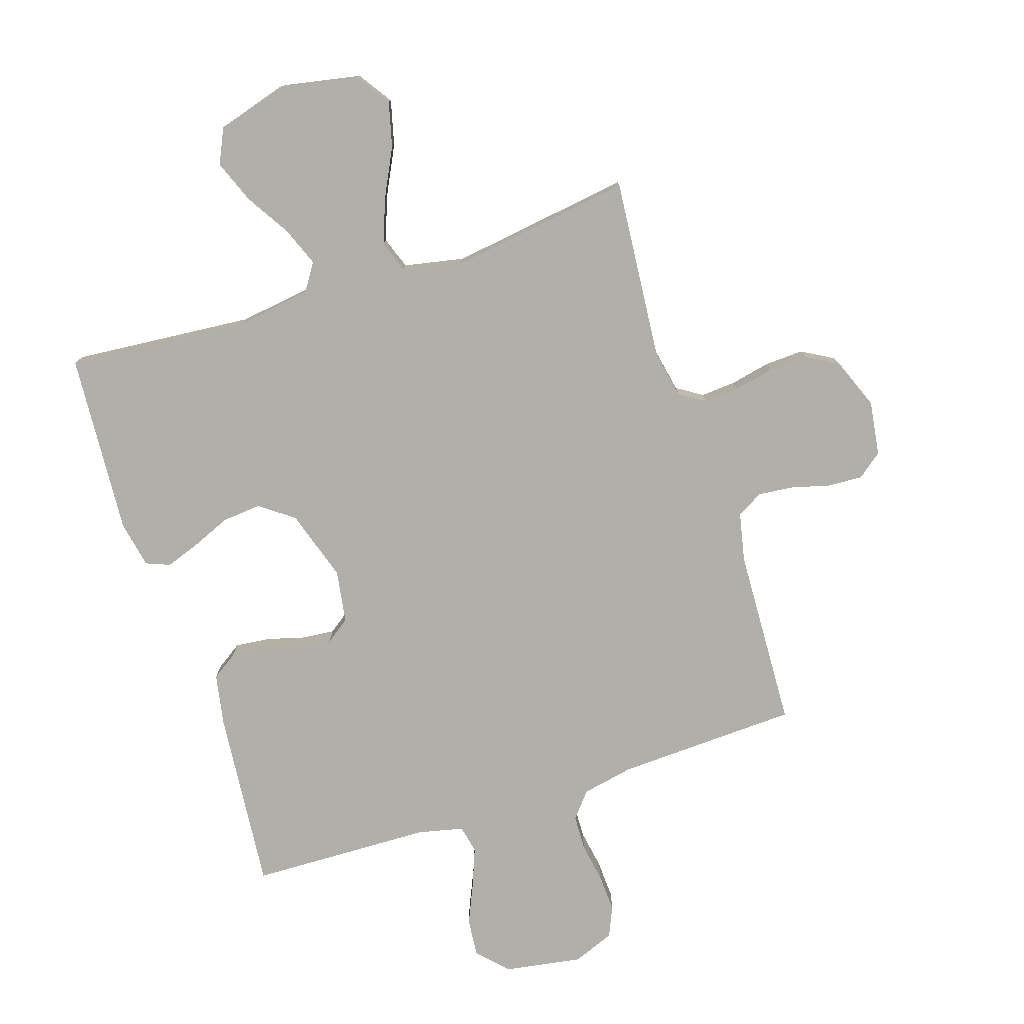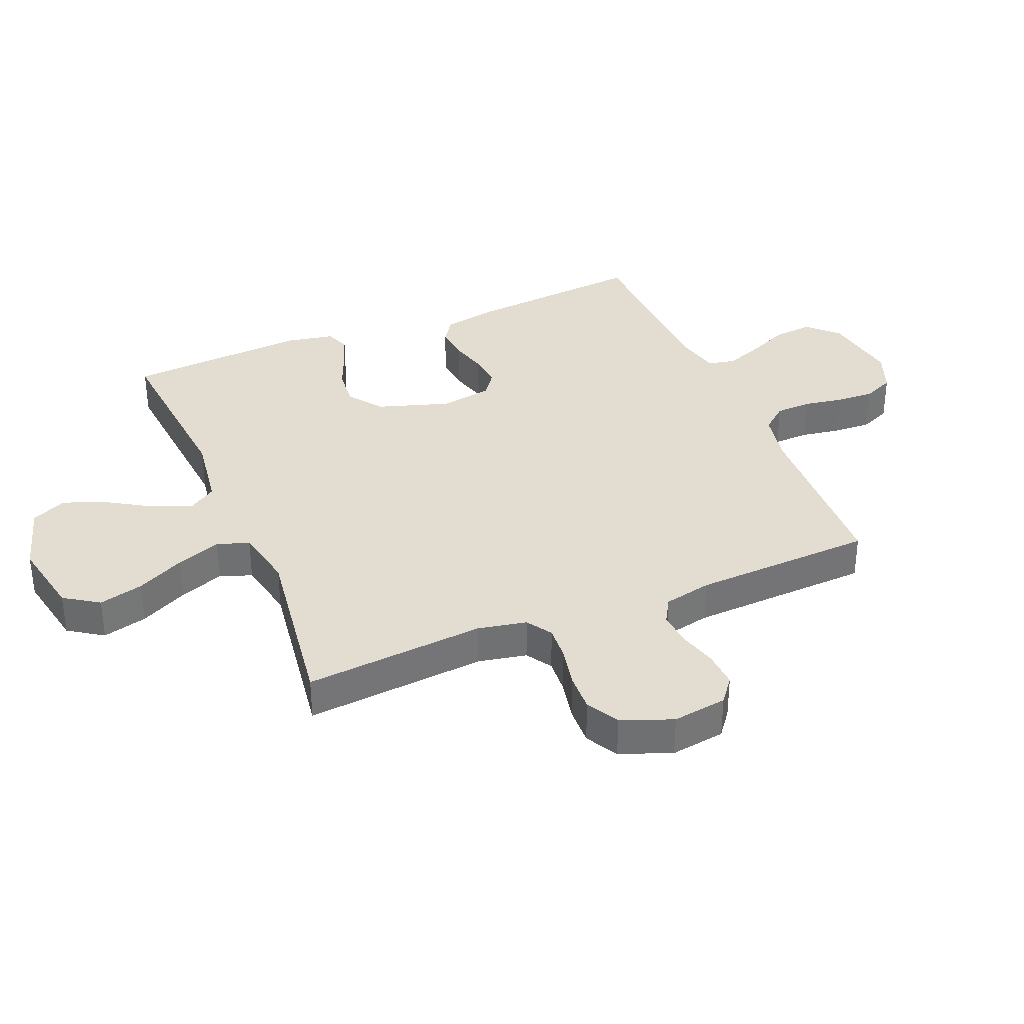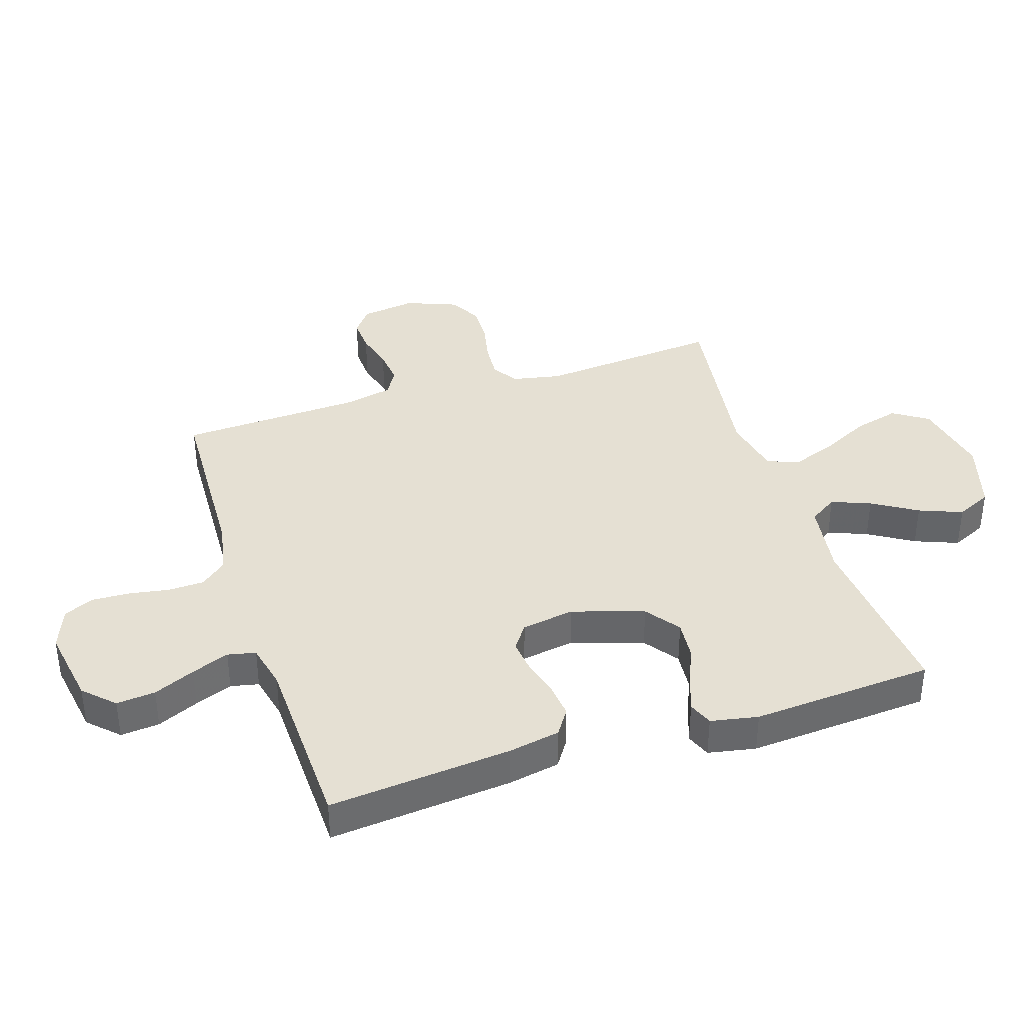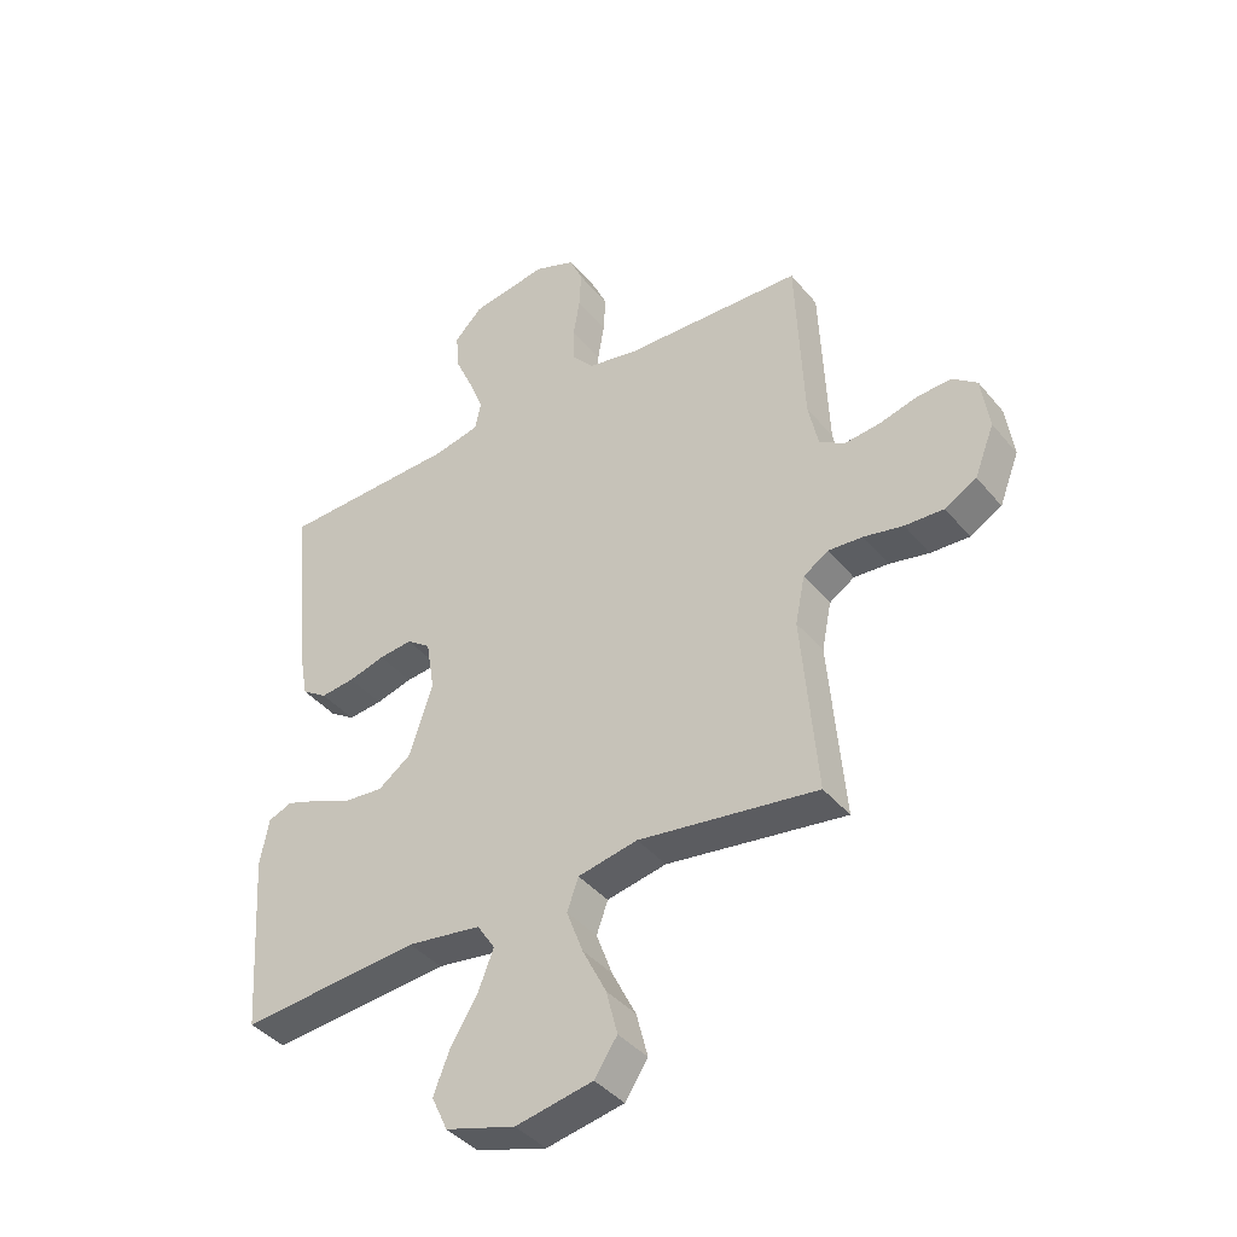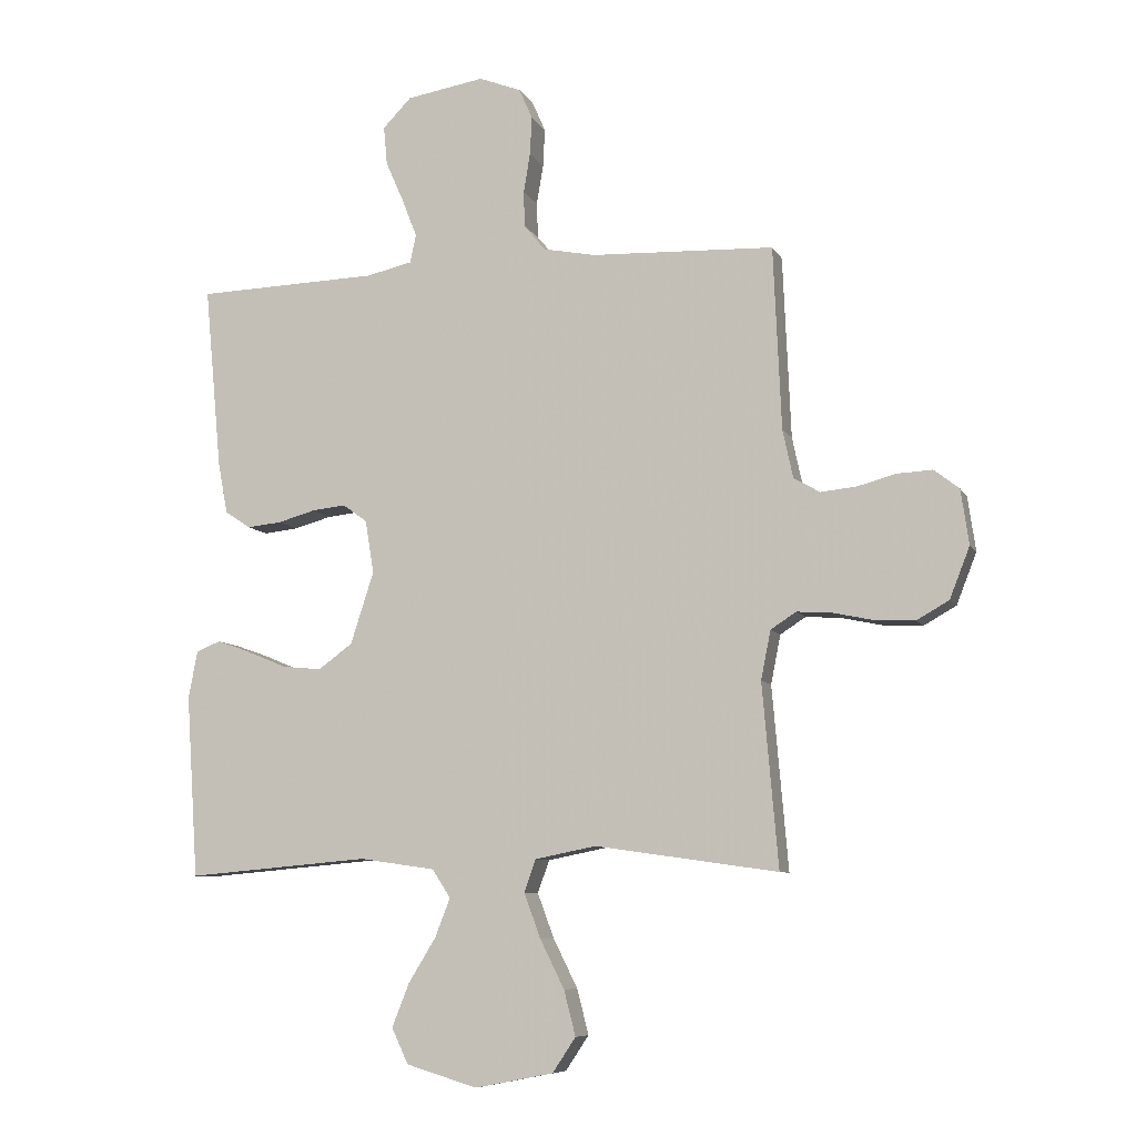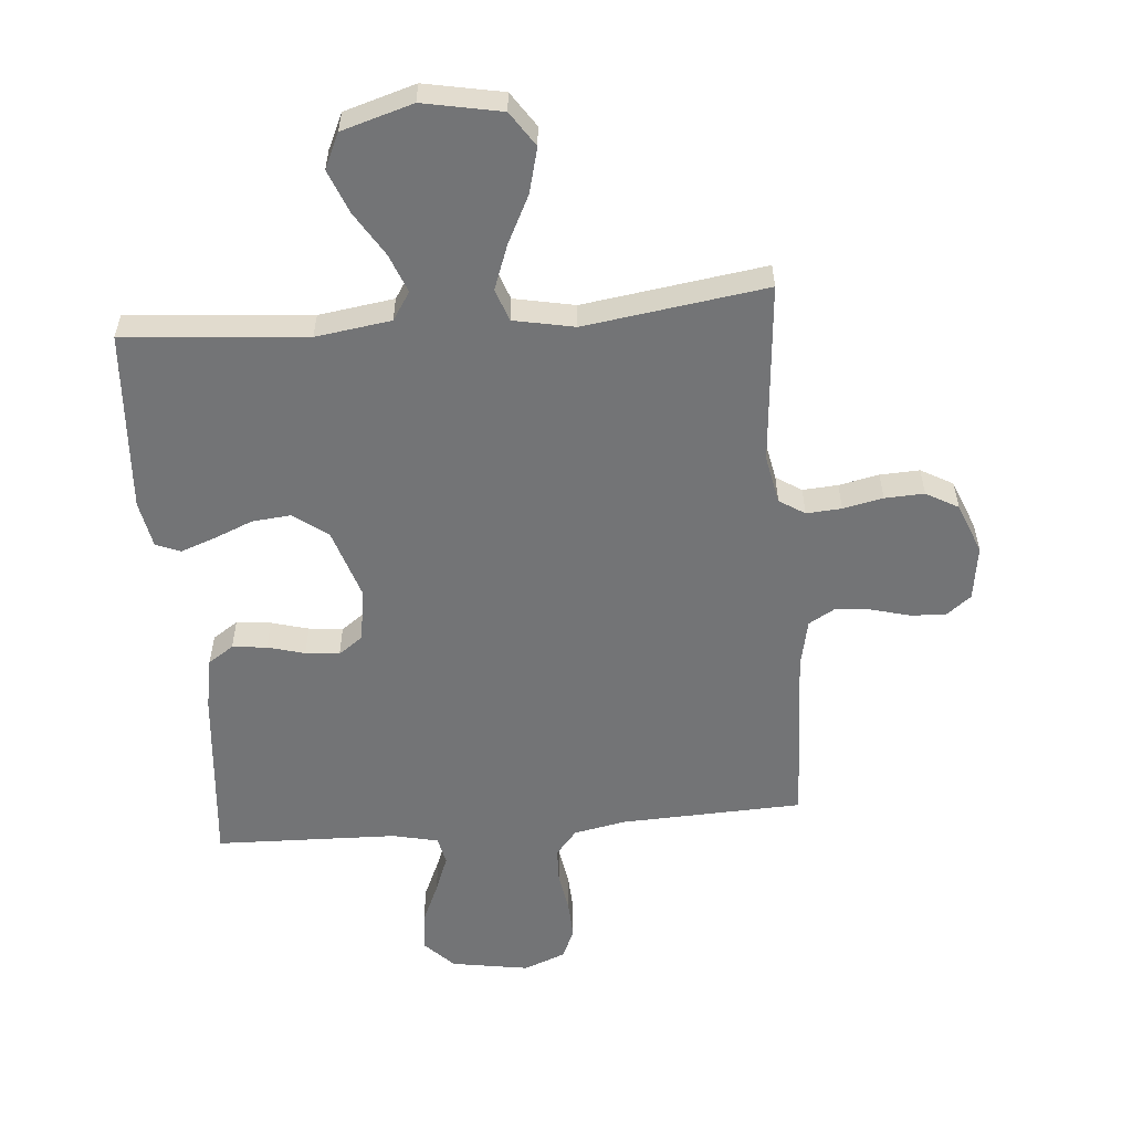
<metadata>
{"format":"obj","ext":"obj","renderer":"f3d","projection":"perspective","resolution":1024,"background":"white","views":[{"elev":-78.0,"azim":-162.0,"up":"+Y"},{"elev":35.3,"azim":-112.6,"up":"+Y"},{"elev":38.2,"azim":72.1,"up":"+Y"},{"elev":-40.5,"azim":-144.5,"up":"+Z"},{"elev":-8.1,"azim":-162.4,"up":"+Z"},{"elev":-56.1,"azim":-175.1,"up":"+Y"}]}
</metadata>
<code>
v 0.5 0.07 0.5
v 0.472 0.07 0.2
v 0.456 0.07 0.115
v 0.414 0.07 0.087
v 0.357 0.07 0.093
v 0.296 0.07 0.11
v 0.24 0.07 0.116
v 0.2 0.07 0.087
v 0.186 0.07 0
v 0.224 0.07 -0.118
v 0.28 0.07 -0.159
v 0.344 0.07 -0.153
v 0.409 0.07 -0.126
v 0.465 0.07 -0.106
v 0.505 0.07 -0.122
v 0.52 0.07 -0.2
v 0.5 0.07 -0.5
v 0.2 0.07 -0.474
v 0.076 0.07 -0.492
v 0.046 0.07 -0.538
v 0.071 0.07 -0.602
v 0.116 0.07 -0.675
v 0.144 0.07 -0.746
v 0.117 0.07 -0.804
v 0 0.07 -0.839
v -0.129 0.07 -0.814
v -0.167 0.07 -0.757
v -0.148 0.07 -0.683
v -0.108 0.07 -0.603
v -0.081 0.07 -0.53
v -0.1 0.07 -0.477
v -0.2 0.07 -0.457
v -0.5 0.07 -0.5
v -0.474 0.07 -0.2
v -0.49 0.07 -0.12
v -0.532 0.07 -0.093
v -0.59 0.07 -0.097
v -0.656 0.07 -0.111
v -0.721 0.07 -0.114
v -0.774 0.07 -0.084
v -0.807 0.07 0
v -0.794 0.07 0.09
v -0.753 0.07 0.122
v -0.695 0.07 0.119
v -0.632 0.07 0.102
v -0.573 0.07 0.096
v -0.53 0.07 0.121
v -0.513 0.07 0.2
v -0.5 0.07 0.5
v -0.2 0.07 0.512
v -0.114 0.07 0.529
v -0.079 0.07 0.571
v -0.077 0.07 0.63
v -0.088 0.07 0.695
v -0.091 0.07 0.758
v -0.069 0.07 0.808
v 0 0.07 0.835
v 0.128 0.07 0.814
v 0.175 0.07 0.766
v 0.169 0.07 0.702
v 0.139 0.07 0.634
v 0.115 0.07 0.572
v 0.125 0.07 0.526
v 0.2 0.07 0.509
v 0.5 0 0.5
v 0.472 0 0.2
v 0.456 0 0.115
v 0.414 0 0.087
v 0.357 0 0.093
v 0.296 0 0.11
v 0.24 0 0.116
v 0.2 0 0.087
v 0.186 0 0
v 0.224 0 -0.118
v 0.28 0 -0.159
v 0.344 0 -0.153
v 0.409 0 -0.126
v 0.465 0 -0.106
v 0.505 0 -0.122
v 0.52 0 -0.2
v 0.5 0 -0.5
v 0.2 0 -0.474
v 0.076 0 -0.492
v 0.046 0 -0.538
v 0.071 0 -0.602
v 0.116 0 -0.675
v 0.144 0 -0.746
v 0.117 0 -0.804
v 0 0 -0.839
v -0.129 0 -0.814
v -0.167 0 -0.757
v -0.148 0 -0.683
v -0.108 0 -0.603
v -0.081 0 -0.53
v -0.1 0 -0.477
v -0.2 0 -0.457
v -0.5 0 -0.5
v -0.474 0 -0.2
v -0.49 0 -0.12
v -0.532 0 -0.093
v -0.59 0 -0.097
v -0.656 0 -0.111
v -0.721 0 -0.114
v -0.774 0 -0.084
v -0.807 0 0
v -0.794 0 0.09
v -0.753 0 0.122
v -0.695 0 0.119
v -0.632 0 0.102
v -0.573 0 0.096
v -0.53 0 0.121
v -0.513 0 0.2
v -0.5 0 0.5
v -0.2 0 0.512
v -0.114 0 0.529
v -0.079 0 0.571
v -0.077 0 0.63
v -0.088 0 0.695
v -0.091 0 0.758
v -0.069 0 0.808
v 0 0 0.835
v 0.128 0 0.814
v 0.175 0 0.766
v 0.169 0 0.702
v 0.139 0 0.634
v 0.115 0 0.572
v 0.125 0 0.526
v 0.2 0 0.509
f 58 59 60 61
f 58 61 62
f 57 58 62
f 56 57 62 63
f 53 54 55 56
f 52 53 56 63
f 48 49 50
f 47 48 50 51
f 42 43 44 45
f 42 45 46
f 41 42 46
f 40 41 46
f 37 38 39 40
f 36 37 40 46
f 35 36 46 47
f 32 33 34
f 31 32 34 35
f 26 27 28 29
f 26 29 30
f 25 26 30
f 24 25 30
f 21 22 23 24
f 20 21 24 30
f 19 20 30 31
f 15 16 17 18
f 12 13 14 15
f 12 15 18 19
f 3 4 5 6
f 3 6 7
f 64 1 2 3
f 64 3 7
f 51 52 63 64
f 51 64 7 8
f 47 51 8 9
f 35 47 9 10
f 31 35 10 11
f 11 12 19 31
f 125 124 123 122
f 126 125 122
f 126 122 121
f 127 126 121 120
f 120 119 118 117
f 127 120 117 116
f 114 113 112
f 115 114 112 111
f 109 108 107 106
f 110 109 106
f 110 106 105
f 110 105 104
f 104 103 102 101
f 110 104 101 100
f 111 110 100 99
f 98 97 96
f 99 98 96 95
f 93 92 91 90
f 94 93 90
f 94 90 89
f 94 89 88
f 88 87 86 85
f 94 88 85 84
f 95 94 84 83
f 82 81 80 79
f 79 78 77 76
f 83 82 79 76
f 70 69 68 67
f 71 70 67
f 67 66 65 128
f 71 67 128
f 128 127 116 115
f 72 71 128 115
f 73 72 115 111
f 74 73 111 99
f 75 74 99 95
f 95 83 76 75
f 1 65 66 2
f 2 66 67 3
f 3 67 68 4
f 4 68 69 5
f 5 69 70 6
f 6 70 71 7
f 7 71 72 8
f 8 72 73 9
f 9 73 74 10
f 10 74 75 11
f 11 75 76 12
f 12 76 77 13
f 13 77 78 14
f 14 78 79 15
f 15 79 80 16
f 16 80 81 17
f 17 81 82 18
f 18 82 83 19
f 19 83 84 20
f 20 84 85 21
f 21 85 86 22
f 22 86 87 23
f 23 87 88 24
f 24 88 89 25
f 25 89 90 26
f 26 90 91 27
f 27 91 92 28
f 28 92 93 29
f 29 93 94 30
f 30 94 95 31
f 31 95 96 32
f 32 96 97 33
f 33 97 98 34
f 34 98 99 35
f 35 99 100 36
f 36 100 101 37
f 37 101 102 38
f 38 102 103 39
f 39 103 104 40
f 40 104 105 41
f 41 105 106 42
f 42 106 107 43
f 43 107 108 44
f 44 108 109 45
f 45 109 110 46
f 46 110 111 47
f 47 111 112 48
f 48 112 113 49
f 49 113 114 50
f 50 114 115 51
f 51 115 116 52
f 52 116 117 53
f 53 117 118 54
f 54 118 119 55
f 55 119 120 56
f 56 120 121 57
f 57 121 122 58
f 58 122 123 59
f 59 123 124 60
f 60 124 125 61
f 61 125 126 62
f 62 126 127 63
f 63 127 128 64
f 64 128 65 1

</code>
